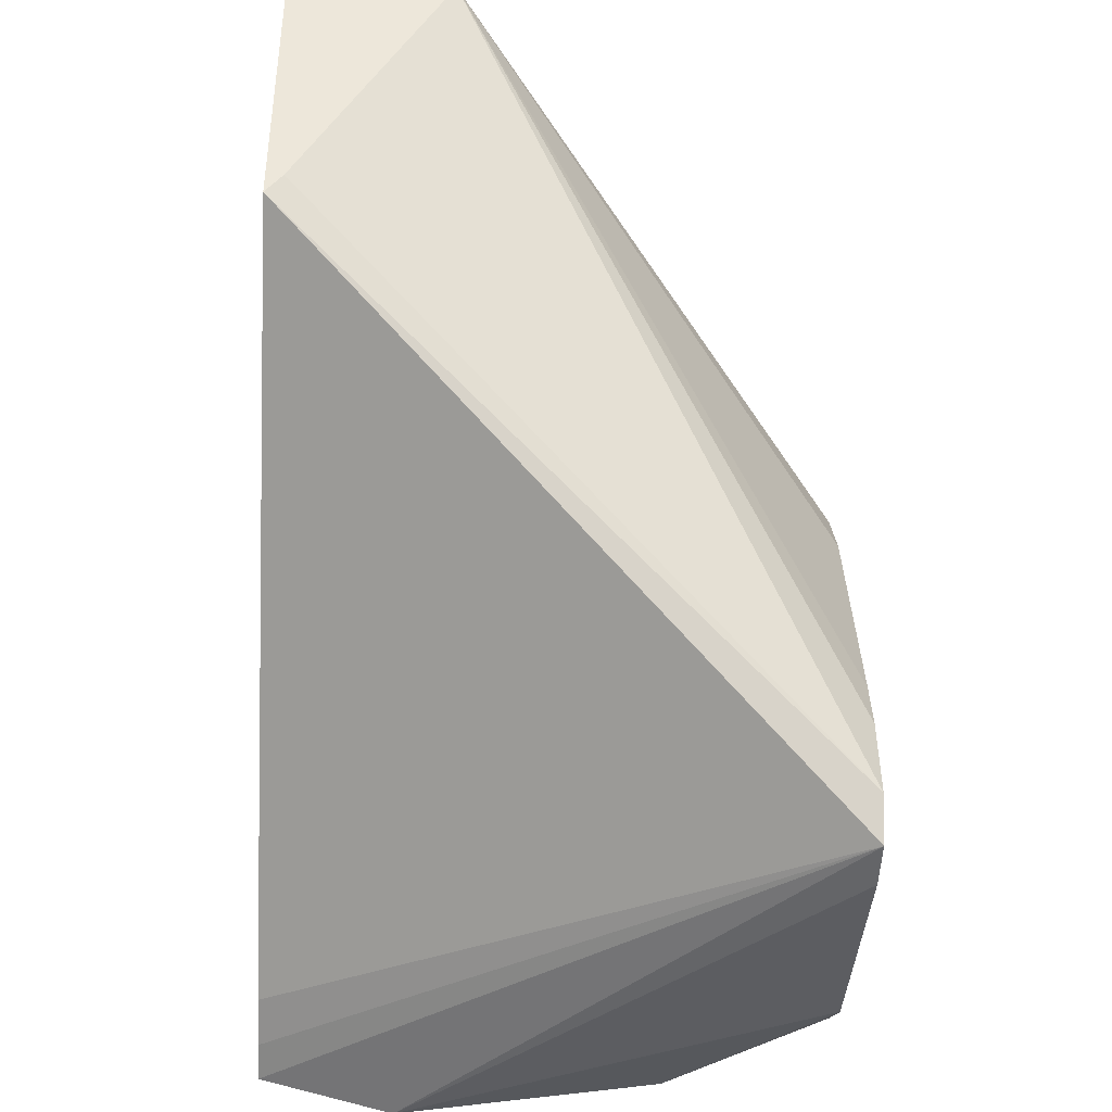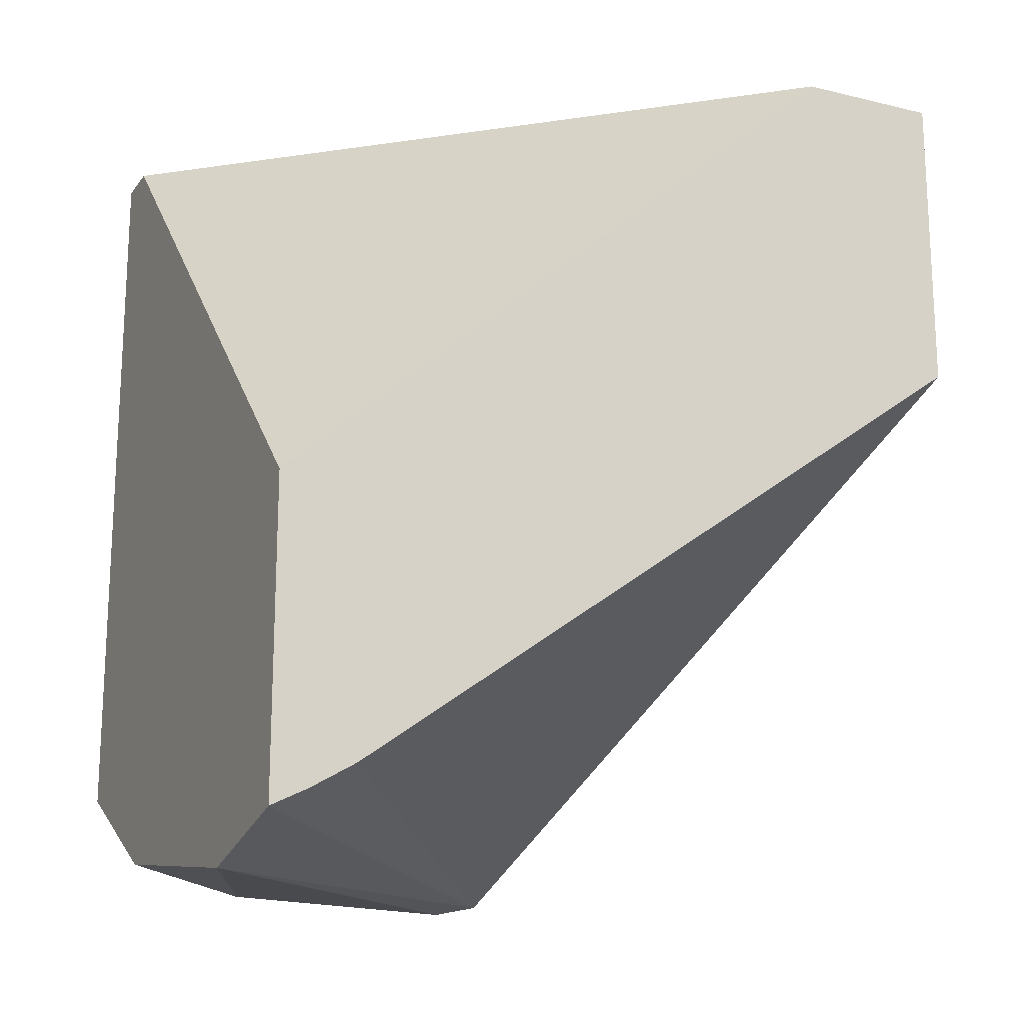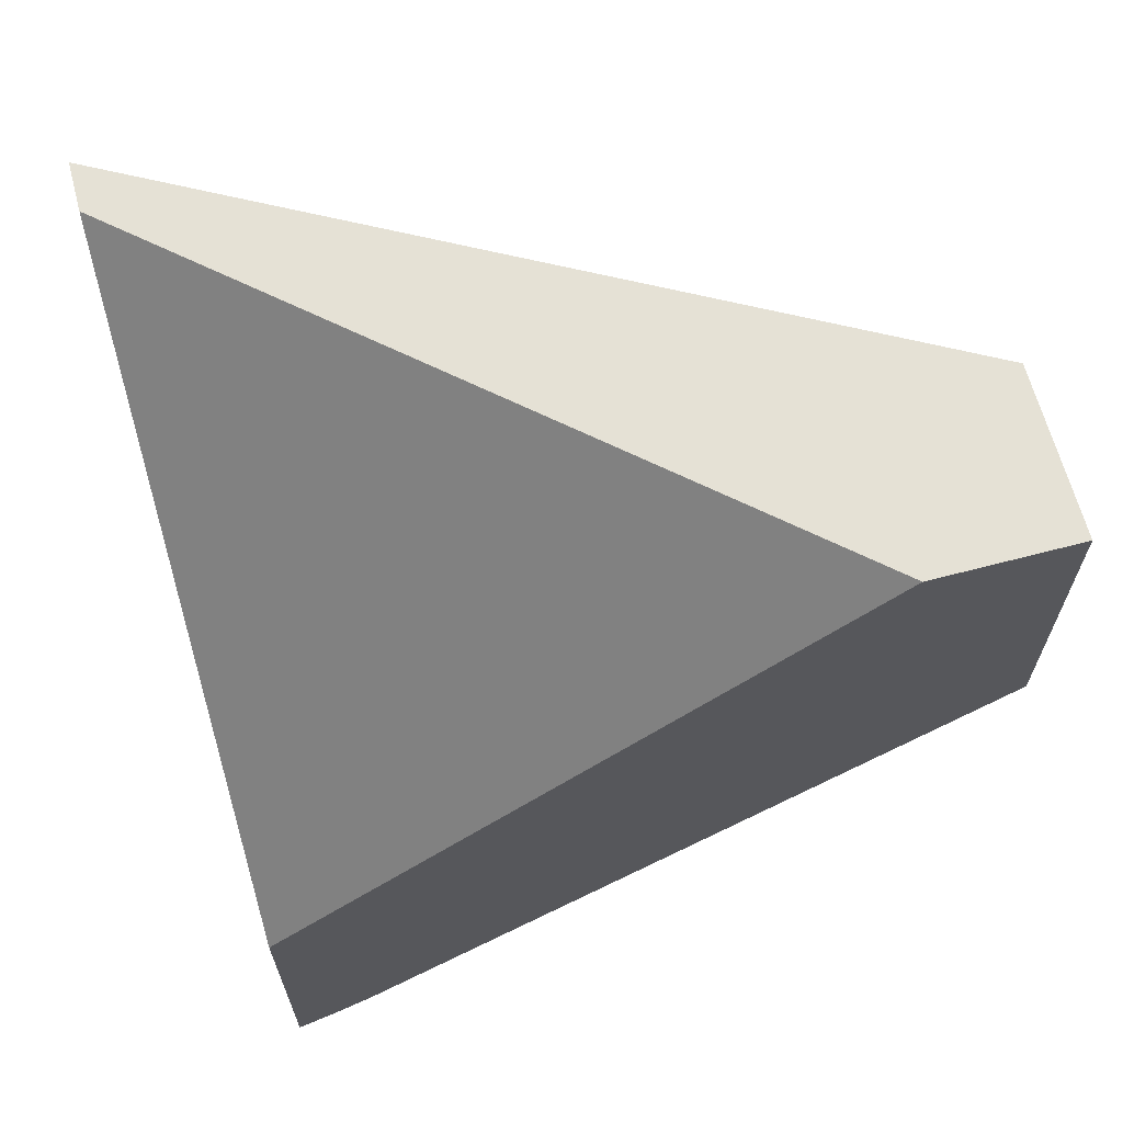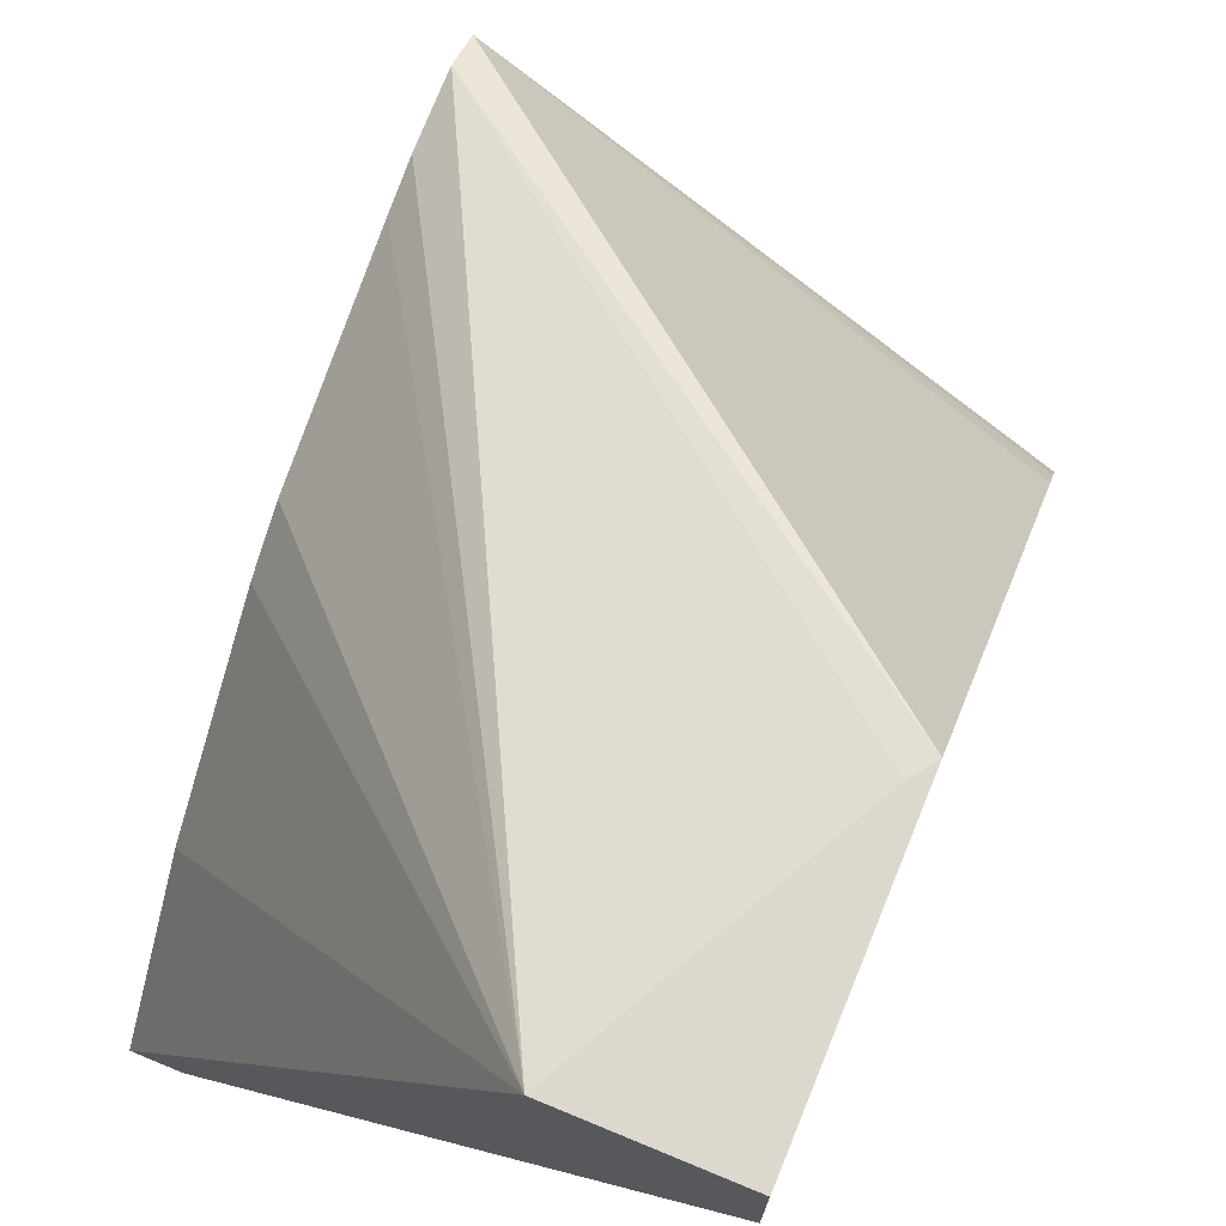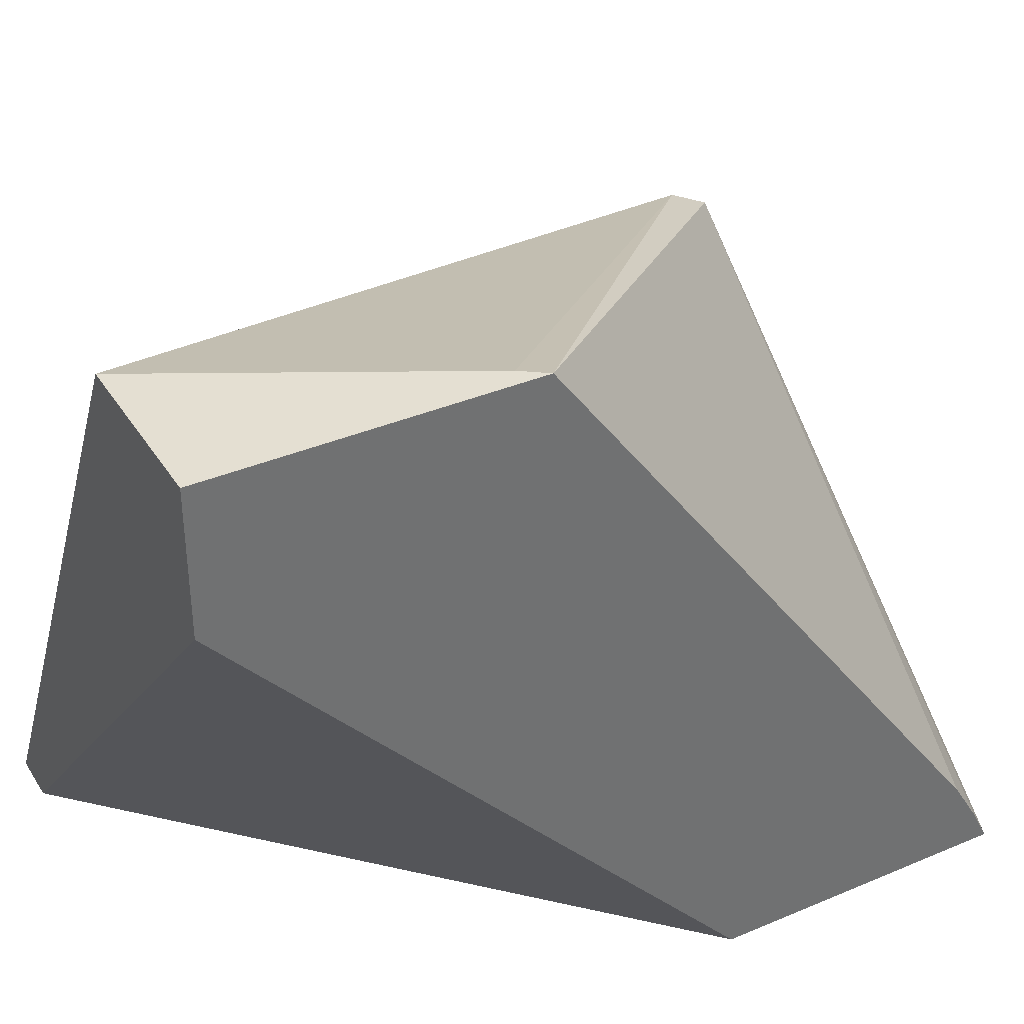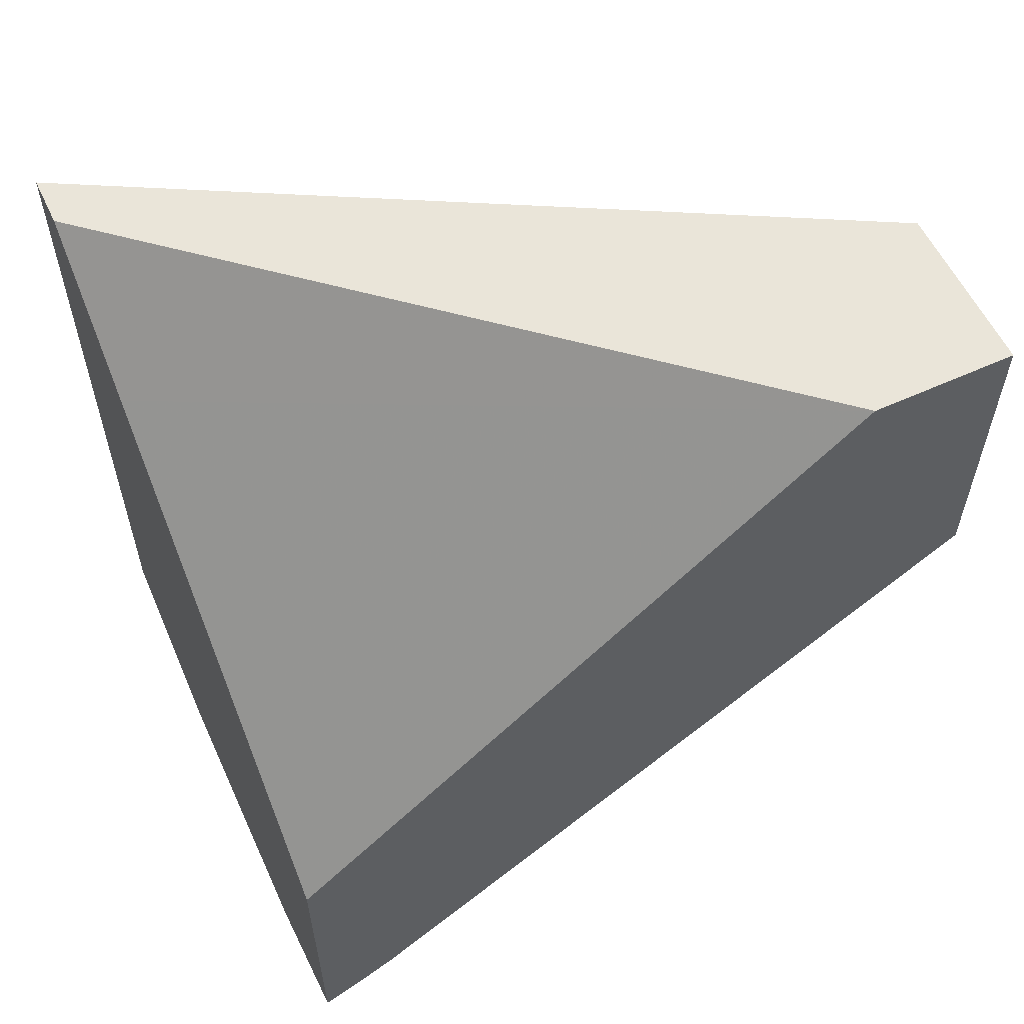
<metadata>
{"format":"obj","ext":"obj","renderer":"f3d","projection":"perspective","resolution":1024,"background":"white","views":[{"elev":-39.6,"azim":-2.6,"up":"+Y"},{"elev":-17.4,"azim":-115.3,"up":"+Y"},{"elev":65.0,"azim":-104.8,"up":"+Y"},{"elev":72.2,"azim":-157.6,"up":"+Z"},{"elev":37.1,"azim":-118.6,"up":"+Z"},{"elev":58.0,"azim":-115.2,"up":"+Y"}]}
</metadata>
<code>
v 0.3078 -0.6269 -0.4181
v 0.3706 -0.6509 -0.5053
v 0.3706 -0.627 -0.5329
v 0.2962 -0.6269 -0.4281
v 0.2814 -0.6269 -0.4181
v 0.2841 -0.6718 -0.4181
v 0.3706 -0.7488 -0.4589
v 0.3706 -0.7362 -0.4601
v 0.3706 -0.7281 -0.4625
v 0.3706 -0.6917 -0.4742
v 0.3706 -0.6818 -0.4799
v 0.3625 -0.627 -0.5329
v 0.2814 -0.6269 -0.4406
v 0.3706 -0.6788 -0.5329
v 0.2814 -0.6756 -0.4181
v 0.3706 -0.7554 -0.4622
v 0.3424 -0.6472 -0.5329
v 0.2814 -0.7081 -0.5329
v 0.3706 -0.7413 -0.5329
v 0.2814 -0.7491 -0.5202
v 0.2814 -0.7561 -0.5329
v 0.303 -0.7616 -0.5329
v 0.3706 -0.7571 -0.4696
v 0.2814 -0.7532 -0.5271
v 0.3706 -0.7463 -0.5279
v 0.3454 -0.7554 -0.5329
v 0.3706 -0.756 -0.5074
v 0.3706 -0.7514 -0.5178
v 0.3706 -0.7553 -0.5091
f 12 22 21
f 12 26 22
f 12 19 26
f 12 14 19
f 5 24 20
f 6 15 7
f 5 20 15
f 12 21 18
f 5 21 24
f 5 18 21
f 7 15 16
f 12 18 17
f 16 22 23
f 13 17 18
f 15 20 16
f 16 21 22
f 16 20 24
f 16 24 21
f 19 25 26
f 22 26 27
f 22 27 23
f 25 28 26
f 26 28 29
f 26 29 27
f 5 13 18
f 12 17 13
f 3 14 12
f 2 9 8
f 3 12 13
f 3 13 4
f 1 2 3
f 1 3 4
f 1 4 13
f 1 5 15
f 1 15 6
f 1 6 7
f 1 7 8
f 1 8 9
f 1 9 10
f 1 10 11
f 1 11 2
f 1 13 5
f 2 10 9
f 2 11 10
f 2 19 14
f 2 25 19
f 2 14 3
f 2 29 28
f 2 28 25
f 2 23 27
f 2 16 23
f 2 7 16
f 2 8 7
f 2 27 29

</code>
